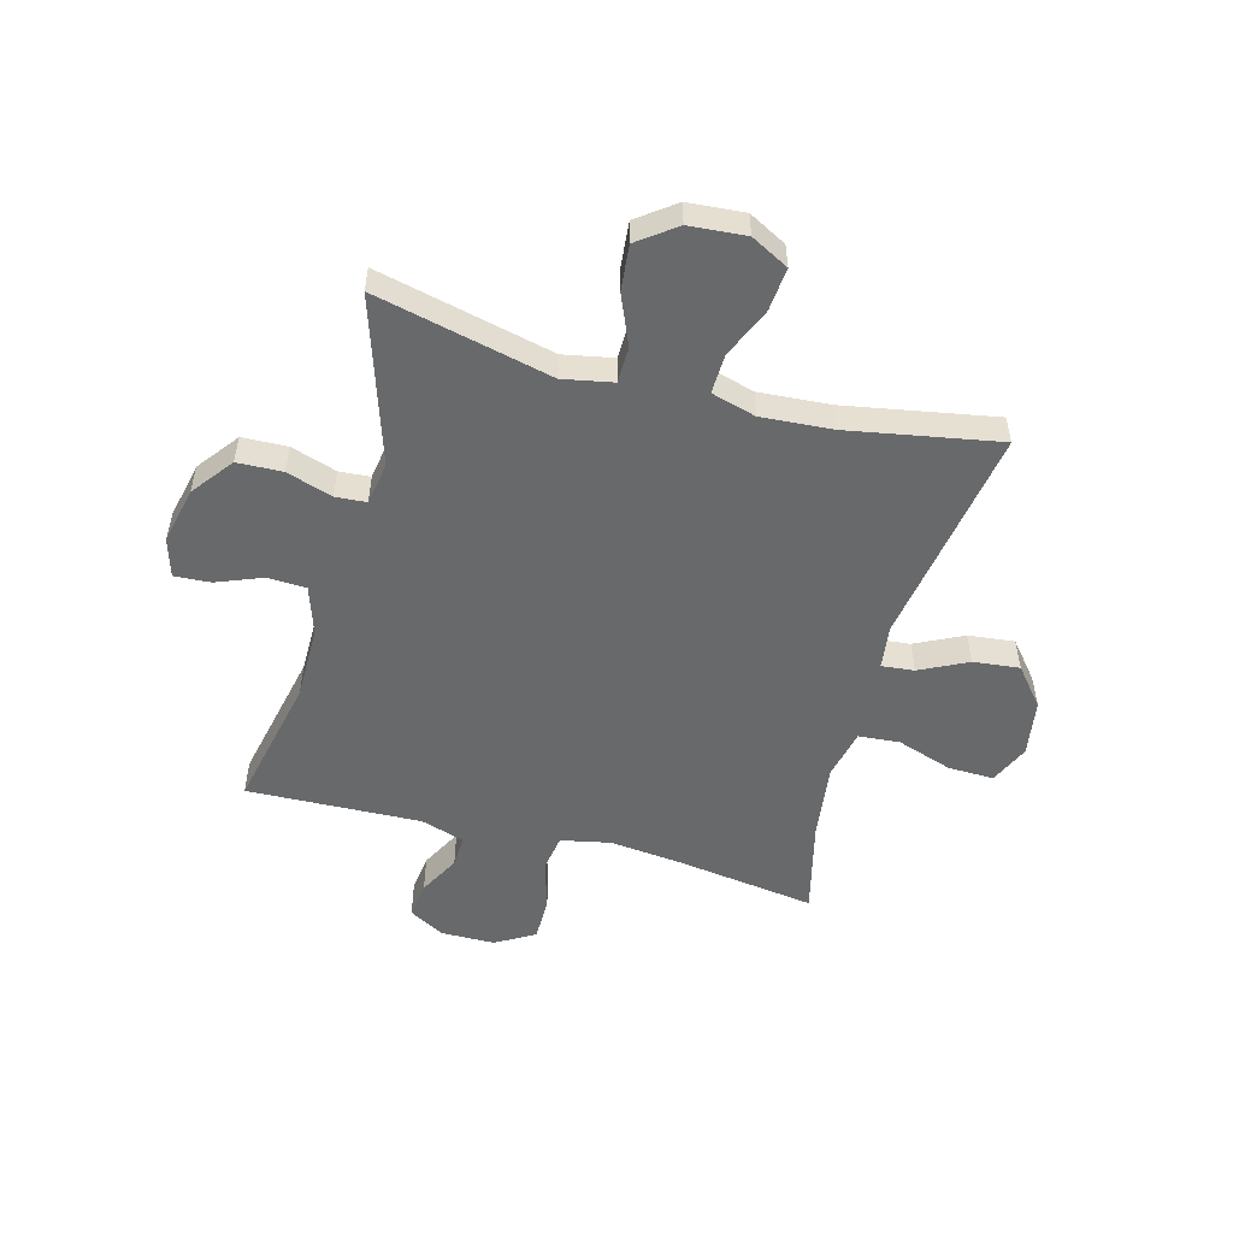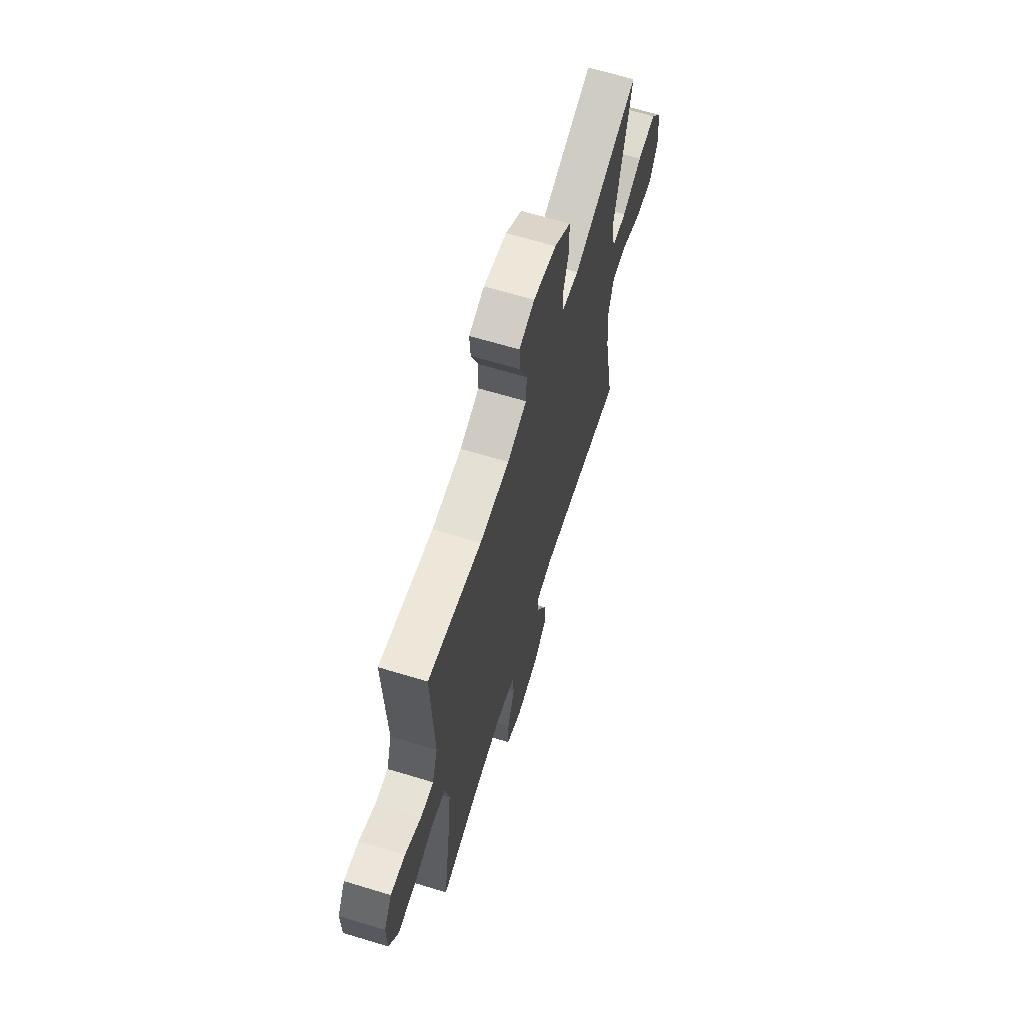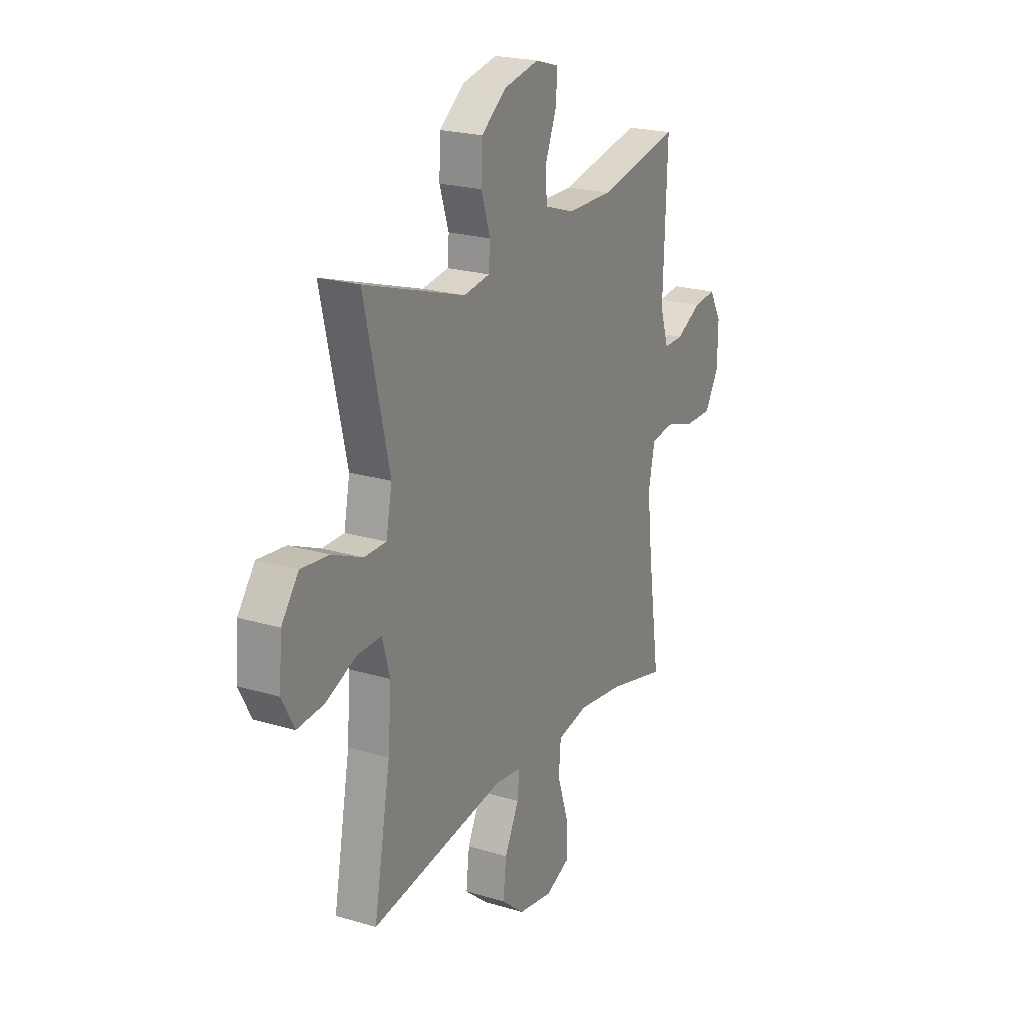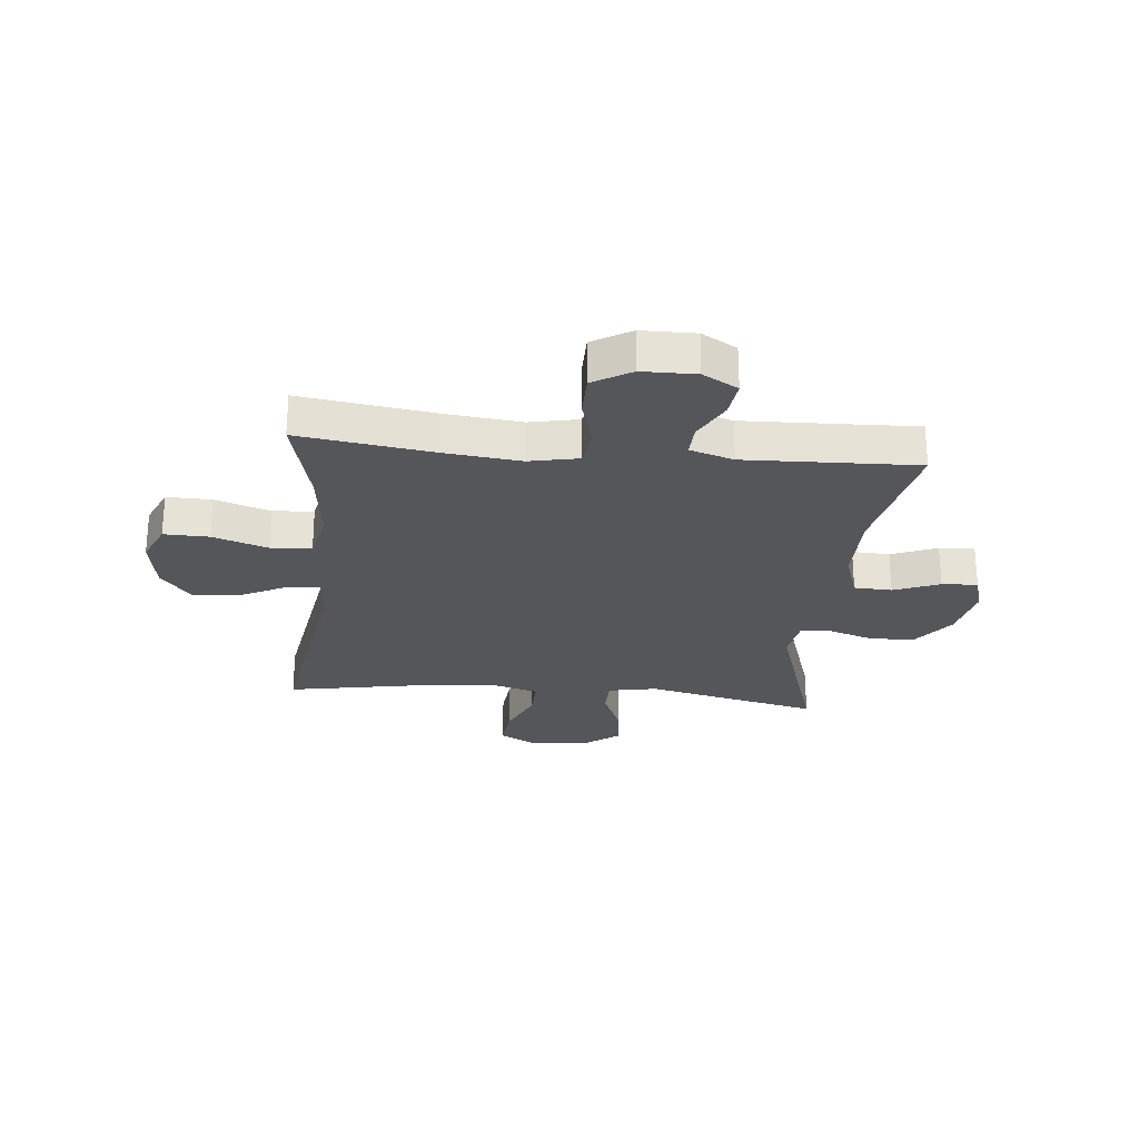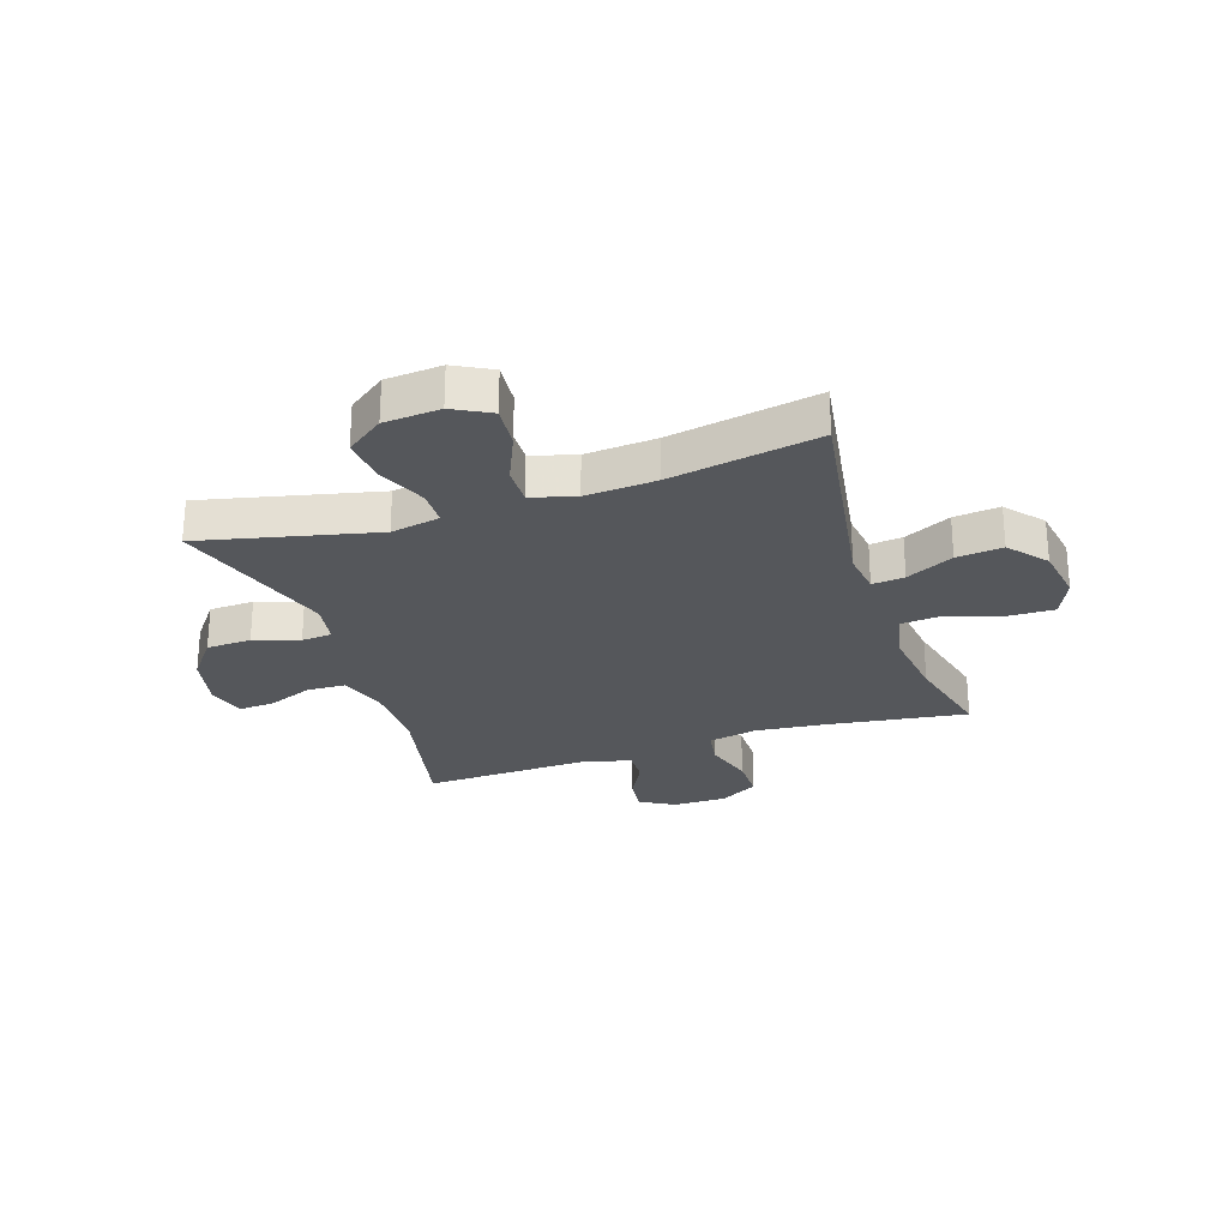
<metadata>
{"format":"obj","ext":"obj","renderer":"f3d","projection":"perspective","resolution":1024,"background":"white","views":[{"elev":-52.6,"azim":74.8,"up":"+Y"},{"elev":65.3,"azim":-73.0,"up":"+Z"},{"elev":21.9,"azim":117.8,"up":"+Z"},{"elev":-26.0,"azim":-95.6,"up":"+Y"},{"elev":-26.4,"azim":108.3,"up":"+Y"}]}
</metadata>
<code>
v -0.5 0.07 -0.5
v -0.466 0.07 -0.26
v -0.452 0.07 -0.129
v -0.47 0.07 -0.042
v -0.535 0.07 -0.032
v -0.622 0.07 -0.058
v -0.699 0.07 -0.058
v -0.739 0.07 0.01
v -0.74 0.07 0.105
v -0.705 0.07 0.167
v -0.641 0.07 0.159
v -0.569 0.07 0.121
v -0.513 0.07 0.119
v -0.489 0.07 0.196
v -0.5 0.07 0.5
v -0.266 0.07 0.45
v -0.136 0.07 0.45
v -0.051 0.07 0.478
v -0.048 0.07 0.545
v -0.08 0.07 0.626
v -0.084 0.07 0.689
v -0.017 0.07 0.709
v 0.083 0.07 0.687
v 0.155 0.07 0.632
v 0.158 0.07 0.553
v 0.132 0.07 0.473
v 0.136 0.07 0.419
v 0.211 0.07 0.407
v 0.5 0.07 0.5
v 0.429 0.07 0.192
v 0.446 0.07 0.105
v 0.509 0.07 0.104
v 0.596 0.07 0.141
v 0.676 0.07 0.149
v 0.725 0.07 0.083
v 0.733 0.07 -0.016
v 0.698 0.07 -0.082
v 0.622 0.07 -0.075
v 0.534 0.07 -0.037
v 0.465 0.07 -0.035
v 0.443 0.07 -0.113
v 0.452 0.07 -0.237
v 0.5 0.07 -0.5
v 0.113 0.07 -0.439
v 0.037 0.07 -0.449
v 0.043 0.07 -0.506
v 0.084 0.07 -0.589
v 0.093 0.07 -0.67
v 0.027 0.07 -0.725
v -0.072 0.07 -0.741
v -0.142 0.07 -0.71
v -0.14 0.07 -0.63
v -0.108 0.07 -0.533
v -0.114 0.07 -0.461
v -0.201 0.07 -0.442
v -0.334 0.07 -0.459
v -0.5 0 -0.5
v -0.466 0 -0.26
v -0.452 0 -0.129
v -0.47 0 -0.042
v -0.535 0 -0.032
v -0.622 0 -0.058
v -0.699 0 -0.058
v -0.739 0 0.01
v -0.74 0 0.105
v -0.705 0 0.167
v -0.641 0 0.159
v -0.569 0 0.121
v -0.513 0 0.119
v -0.489 0 0.196
v -0.5 0 0.5
v -0.266 0 0.45
v -0.136 0 0.45
v -0.051 0 0.478
v -0.048 0 0.545
v -0.08 0 0.626
v -0.084 0 0.689
v -0.017 0 0.709
v 0.083 0 0.687
v 0.155 0 0.632
v 0.158 0 0.553
v 0.132 0 0.473
v 0.136 0 0.419
v 0.211 0 0.407
v 0.5 0 0.5
v 0.429 0 0.192
v 0.446 0 0.105
v 0.509 0 0.104
v 0.596 0 0.141
v 0.676 0 0.149
v 0.725 0 0.083
v 0.733 0 -0.016
v 0.698 0 -0.082
v 0.622 0 -0.075
v 0.534 0 -0.037
v 0.465 0 -0.035
v 0.443 0 -0.113
v 0.452 0 -0.237
v 0.5 0 -0.5
v 0.113 0 -0.439
v 0.037 0 -0.449
v 0.043 0 -0.506
v 0.084 0 -0.589
v 0.093 0 -0.67
v 0.027 0 -0.725
v -0.072 0 -0.741
v -0.142 0 -0.71
v -0.14 0 -0.63
v -0.108 0 -0.533
v -0.114 0 -0.461
v -0.201 0 -0.442
v -0.334 0 -0.459
f 50 51 52 53
f 50 53 54
f 49 50 54
f 46 47 48 49
f 45 46 49 54
f 44 45 54 55
f 42 43 44
f 41 42 44 55
f 36 37 38 39
f 36 39 40
f 35 36 40
f 32 33 34 35
f 31 32 35 40
f 30 31 40 41
f 28 29 30
f 27 28 30 41
f 23 24 25 26
f 23 26 27
f 22 23 27
f 19 20 21 22
f 18 19 22 27
f 17 18 27 41
f 14 15 16
f 13 14 16 17
f 9 10 11 12
f 9 12 13
f 8 9 13
f 5 6 7 8
f 4 5 8 13
f 56 1 2
f 56 2 3
f 55 56 3 4
f 17 41 55
f 4 13 17 55
f 109 108 107 106
f 110 109 106
f 110 106 105
f 105 104 103 102
f 110 105 102 101
f 111 110 101 100
f 100 99 98
f 111 100 98 97
f 95 94 93 92
f 96 95 92
f 96 92 91
f 91 90 89 88
f 96 91 88 87
f 97 96 87 86
f 86 85 84
f 97 86 84 83
f 82 81 80 79
f 83 82 79
f 83 79 78
f 78 77 76 75
f 83 78 75 74
f 97 83 74 73
f 72 71 70
f 73 72 70 69
f 68 67 66 65
f 69 68 65
f 69 65 64
f 64 63 62 61
f 69 64 61 60
f 58 57 112
f 59 58 112
f 60 59 112 111
f 111 97 73
f 111 73 69 60
f 1 57 58 2
f 2 58 59 3
f 3 59 60 4
f 4 60 61 5
f 5 61 62 6
f 6 62 63 7
f 7 63 64 8
f 8 64 65 9
f 9 65 66 10
f 10 66 67 11
f 11 67 68 12
f 12 68 69 13
f 13 69 70 14
f 14 70 71 15
f 15 71 72 16
f 16 72 73 17
f 17 73 74 18
f 18 74 75 19
f 19 75 76 20
f 20 76 77 21
f 21 77 78 22
f 22 78 79 23
f 23 79 80 24
f 24 80 81 25
f 25 81 82 26
f 26 82 83 27
f 27 83 84 28
f 28 84 85 29
f 29 85 86 30
f 30 86 87 31
f 31 87 88 32
f 32 88 89 33
f 33 89 90 34
f 34 90 91 35
f 35 91 92 36
f 36 92 93 37
f 37 93 94 38
f 38 94 95 39
f 39 95 96 40
f 40 96 97 41
f 41 97 98 42
f 42 98 99 43
f 43 99 100 44
f 44 100 101 45
f 45 101 102 46
f 46 102 103 47
f 47 103 104 48
f 48 104 105 49
f 49 105 106 50
f 50 106 107 51
f 51 107 108 52
f 52 108 109 53
f 53 109 110 54
f 54 110 111 55
f 55 111 112 56
f 56 112 57 1

</code>
